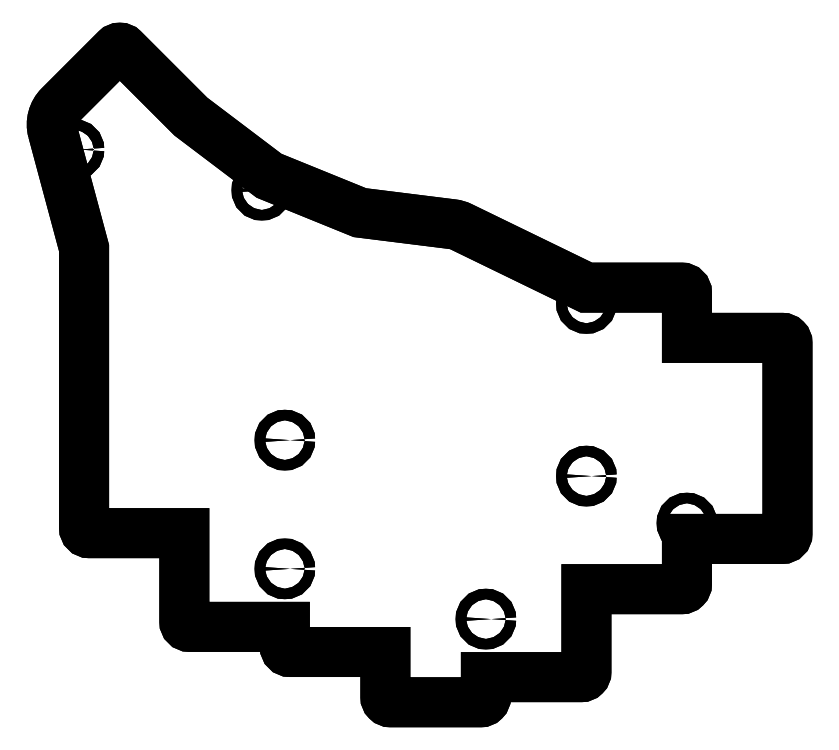
<metadata>
{"format":"dxf","ext":"dxf","renderer":"ezdxf+matplotlib","layout":"modelspace","background":"white","min_lineweight":24,"dpi":150}
</metadata>
<code>
0
SECTION
2
ENTITIES
0
CIRCLE
8
0
10
50.95
20
54.7
30
0
40
1
210
0
220
0
230
1
0
CIRCLE
8
0
10
10.98
20
109.8
30
0
40
1
210
0
220
0
230
1
0
LWPOLYLINE
8
0
90
38
70
1
43
0
10
6.951
20
113.2
42
-0.2681
10
8.245
20
118.1
10
18.97
20
128.8
42
-0.4142
10
20.38
20
128.8
10
33.14
20
116
10
47.96
20
104.8
10
65.17
20
97.81
10
82.78
20
95.62
42
-0.08224
10
84.35
20
95.15
10
108.1
20
83.61
10
126.2
20
83.61
42
-0.4142
10
127.2
20
82.61
10
127.2
20
74.08
10
145.2
20
74.08
42
-0.4142
10
146.2
20
73.08
10
146.2
20
36.98
42
-0.4142
10
145.2
20
35.98
10
127.2
20
35.98
10
127.2
20
27.46
42
-0.4142
10
126.2
20
26.46
10
108.1
20
26.46
10
108.1
20
10.79
42
-0.4142
10
107.1
20
9.788
10
89.05
20
9.788
10
89.05
20
6.025
42
-0.4142
10
88.05
20
5.025
10
71
20
5.025
42
-0.4142
10
70
20
6.025
10
70
20
14.55
10
51.95
20
14.55
42
-0.4142
10
50.95
20
15.55
10
50.95
20
19.31
10
32.9
20
19.31
42
-0.4142
10
31.9
20
20.31
10
31.9
20
37.08
10
13.9
20
37.08
42
-0.4142
10
12.9
20
38.08
10
12.9
20
91.08
0
LWPOLYLINE
8
0
90
38
70
1
43
0
10
51.95
20
14.55
42
-0.4142
10
50.95
20
15.55
10
50.95
20
19.31
10
32.9
20
19.31
42
-0.4142
10
31.9
20
20.31
10
31.9
20
37.08
10
13.9
20
37.08
42
-0.4142
10
12.9
20
38.08
10
12.9
20
91.08
10
6.951
20
113.2
42
-0.2681
10
8.245
20
118.1
10
18.97
20
128.8
42
-0.4142
10
20.38
20
128.8
10
33.14
20
116
10
47.96
20
104.8
10
65.17
20
97.81
10
82.78
20
95.62
42
-0.08224
10
84.35
20
95.15
10
108.1
20
83.61
10
126.2
20
83.61
42
-0.4142
10
127.2
20
82.61
10
127.2
20
74.08
10
145.2
20
74.08
42
-0.4142
10
146.2
20
73.08
10
146.2
20
36.98
42
-0.4142
10
145.2
20
35.98
10
127.2
20
35.98
10
127.2
20
27.46
42
-0.4142
10
126.2
20
26.46
10
108.1
20
26.46
10
108.1
20
10.79
42
-0.4142
10
107.1
20
9.788
10
89.05
20
9.788
10
89.05
20
6.025
42
-0.4142
10
88.05
20
5.025
10
71
20
5.025
42
-0.4142
10
70
20
6.025
10
70
20
14.55
0
CIRCLE
8
0
10
50.95
20
30.31
30
0
40
1
210
0
220
0
230
1
0
CIRCLE
8
0
10
10.98
20
109.8
30
0
40
1
210
0
220
0
230
1
0
CIRCLE
8
0
10
46.59
20
102.1
30
0
40
1
210
0
220
0
230
1
0
CIRCLE
8
0
10
46.59
20
102.1
30
0
40
1
210
0
220
0
230
1
0
CIRCLE
8
0
10
108.1
20
47.89
30
0
40
1
210
0
220
0
230
1
0
CIRCLE
8
0
10
127.2
20
38.98
30
0
40
1
210
0
220
0
230
1
0
CIRCLE
8
0
10
108.1
20
80.61
30
0
40
1
210
0
220
0
230
1
0
CIRCLE
8
0
10
108.1
20
80.61
30
0
40
1
210
0
220
0
230
1
0
CIRCLE
8
0
10
108.1
20
47.89
30
0
40
1
210
0
220
0
230
1
0
CIRCLE
8
0
10
89.05
20
20.79
30
0
40
1
210
0
220
0
230
1
0
CIRCLE
8
0
10
89.05
20
20.79
30
0
40
1
210
0
220
0
230
1
0
CIRCLE
8
0
10
127.2
20
38.98
30
0
40
1
210
0
220
0
230
1
0
CIRCLE
8
0
10
50.95
20
54.7
30
0
40
1
210
0
220
0
230
1
0
CIRCLE
8
0
10
50.95
20
30.31
30
0
40
1
210
0
220
0
230
1
0
ENDSEC
0
EOF

</code>
